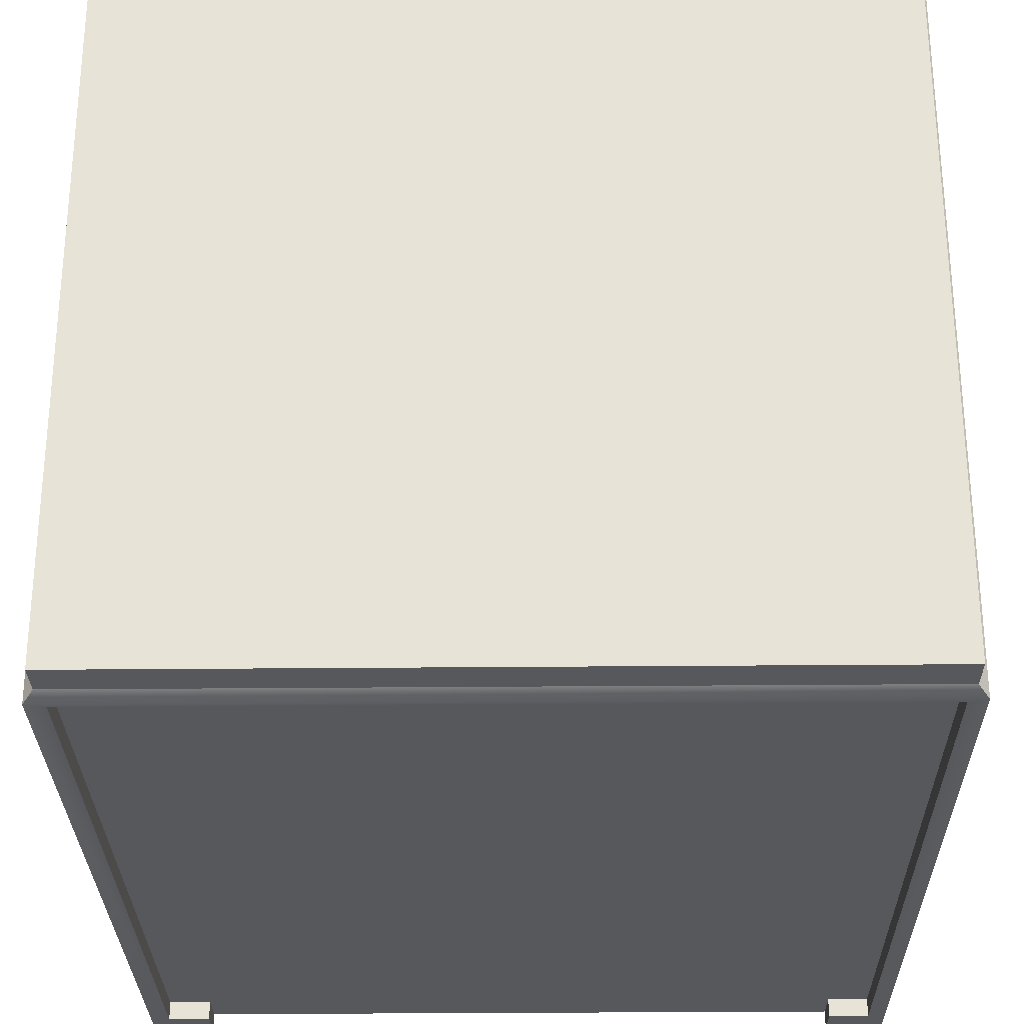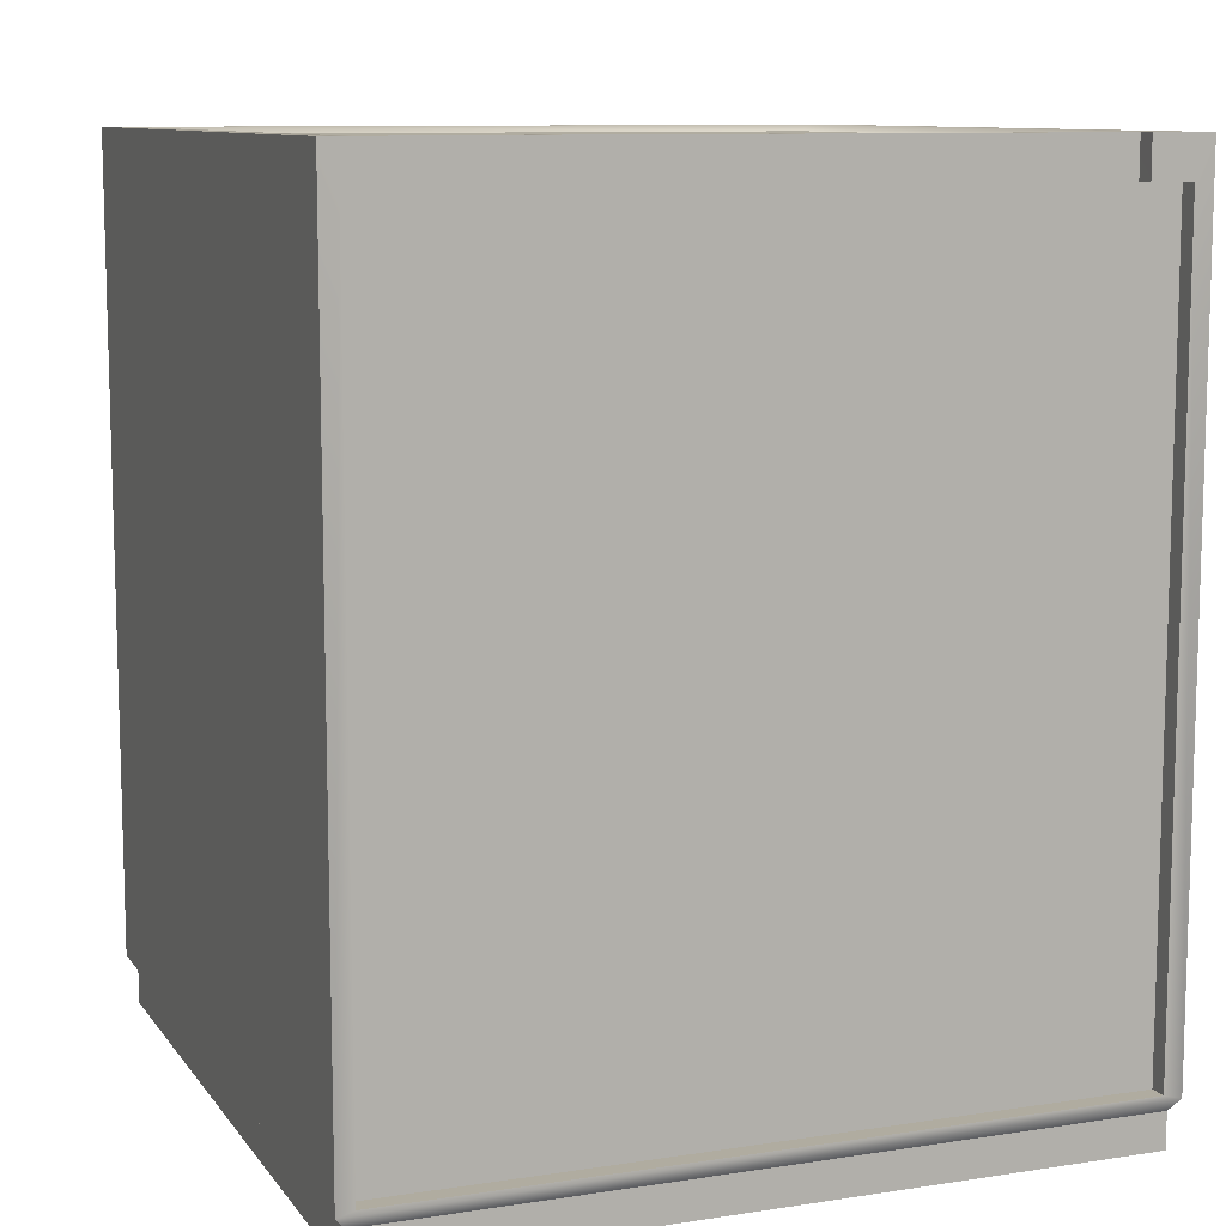
<metadata>
{"format":"obj","ext":"obj","renderer":"f3d","projection":"perspective","resolution":1024,"background":"white","views":[{"elev":-28.5,"azim":0.8,"up":"+Z"},{"elev":10.0,"azim":158.6,"up":"+Y"}]}
</metadata>
<code>
o 0.015
v 0.2372 2.996 1.31
v 0.2372 2.996 1.357
v 0.2372 2.887 1.31
v 0.2372 2.887 1.357
v 0.2372 2.996 1.31
v 0.2121 2.996 1.31
v 0.2372 2.996 1.357
v 0.2121 2.996 1.357
v 0.2121 2.996 1.31
v 0.2121 2.887 1.31
v 0.2121 2.996 1.357
v 0.2121 2.887 1.357
v 0.2121 2.887 1.31
v 0.2372 2.887 1.31
v 0.2121 2.887 1.357
v 0.2372 2.887 1.357
v 0.6467 0.7913 1.313
v 0.4555 0.7906 1.336
v 0.6467 0.7597 1.313
v 0.4553 0.7604 1.336
v 0.6467 0.7913 1.313
v 0.4386 0.7919 1.313
v 0.4555 0.7906 1.336
v 0.2389 0.7974 1.383
v 0.2389 0.7974 1.36
v 0.6467 0.7597 1.313
v 0.4553 0.7604 1.336
v 0.4386 0.7591 1.313
v 0.2384 0.7536 1.383
v 0.2384 0.7536 1.36
v 0.2247 0.2045 1.394
v 0.2455 0.2045 1.382
v 0.2247 3.082 1.394
v 0.2455 3.082 1.382
v 0.2455 0.2045 1.358
v 0.2455 3.082 1.358
v 0.2246 0.2045 1.346
v 0.2246 3.082 1.346
v 0.2246 0.2045 1.346
v 0.2038 0.2045 1.358
v 0.2246 3.082 1.346
v 0.2038 3.082 1.358
v 0.2038 0.2045 1.382
v 0.2038 3.082 1.382
v 0.2038 0.2045 1.358
v 0.2246 0.2045 1.346
v 0.2038 0.2045 1.382
v 0.2455 0.2045 1.358
v 0.2455 0.2045 1.382
v 0.2247 0.2045 1.394
v 0.2247 3.082 1.394
v 0.2455 3.082 1.382
v 0.2038 3.082 1.382
v 0.2455 3.082 1.358
v 0.2038 3.082 1.358
v 0.2246 3.082 1.346
v 0.4386 0.7919 1.313
v 0.4386 0.7591 1.313
v 0.2389 0.7974 1.36
v 0.2384 0.7536 1.36
v 0.2372 0.9462 1.31
v 0.2372 0.9789 1.31
v 0.2372 0.9461 1.357
v 0.2372 0.9788 1.357
v 0.2372 0.9789 1.31
v 0.2121 0.9789 1.31
v 0.2372 0.9788 1.357
v 0.2121 0.9788 1.357
v 0.2121 0.9462 1.31
v 0.2121 0.9461 1.357
v 0.2121 0.9789 1.31
v 0.2121 0.9788 1.357
v 0.2121 0.9462 1.31
v 0.2372 0.9462 1.31
v 0.2121 0.9461 1.357
v 0.2372 0.9461 1.357
v 0.2372 0.3535 1.31
v 0.2372 0.353 1.357
v 0.2372 0.244 1.31
v 0.2372 0.2435 1.357
v 0.2372 0.3535 1.31
v 0.2121 0.3535 1.31
v 0.2372 0.353 1.357
v 0.2121 0.353 1.357
v 0.2121 0.3535 1.31
v 0.2121 0.244 1.31
v 0.2121 0.353 1.357
v 0.2121 0.2435 1.357
v 0.2121 0.244 1.31
v 0.2372 0.244 1.31
v 0.2121 0.2435 1.357
v 0.2372 0.2435 1.357
v 0.7162 2.996 1.31
v 0.7162 2.996 1.357
v 0.7162 2.887 1.31
v 0.7162 2.887 1.357
v 0.7162 2.996 1.31
v 0.6911 2.996 1.31
v 0.7162 2.996 1.357
v 0.6911 2.996 1.357
v 0.6911 2.996 1.31
v 0.6911 2.887 1.31
v 0.6911 2.996 1.357
v 0.6911 2.887 1.357
v 0.6911 2.887 1.31
v 0.7162 2.887 1.31
v 0.6911 2.887 1.357
v 0.7162 2.887 1.357
v 1.126 0.7913 1.313
v 0.9345 0.7906 1.336
v 1.126 0.7597 1.313
v 0.9343 0.7604 1.336
v 1.126 0.7913 1.313
v 0.9176 0.7919 1.313
v 0.9345 0.7906 1.336
v 0.7179 0.7974 1.383
v 0.7179 0.7974 1.36
v 1.126 0.7597 1.313
v 0.9343 0.7604 1.336
v 0.9176 0.7591 1.313
v 0.7174 0.7536 1.383
v 0.7174 0.7536 1.36
v 0.7037 0.2045 1.394
v 0.7245 0.2045 1.382
v 0.7037 3.082 1.394
v 0.7245 3.082 1.382
v 0.7245 0.2045 1.358
v 0.7245 3.082 1.358
v 0.7036 0.2045 1.346
v 0.7036 3.082 1.346
v 0.7036 0.2045 1.346
v 0.6828 0.2045 1.358
v 0.7036 3.082 1.346
v 0.6828 3.082 1.358
v 0.6828 0.2045 1.382
v 0.6828 3.082 1.382
v 0.6828 0.2045 1.358
v 0.7036 0.2045 1.346
v 0.6828 0.2045 1.382
v 0.7245 0.2045 1.358
v 0.7245 0.2045 1.382
v 0.7037 0.2045 1.394
v 0.7037 3.082 1.394
v 0.7245 3.082 1.382
v 0.6828 3.082 1.382
v 0.7245 3.082 1.358
v 0.6828 3.082 1.358
v 0.7036 3.082 1.346
v 0.9176 0.7919 1.313
v 0.9176 0.7591 1.313
v 0.7179 0.7974 1.36
v 0.7174 0.7536 1.36
v 0.7162 0.9462 1.31
v 0.7162 0.9789 1.31
v 0.7162 0.9461 1.357
v 0.7162 0.9788 1.357
v 0.7162 0.9789 1.31
v 0.6911 0.9789 1.31
v 0.7162 0.9788 1.357
v 0.6911 0.9788 1.357
v 0.6911 0.9462 1.31
v 0.6911 0.9461 1.357
v 0.6911 0.9789 1.31
v 0.6911 0.9788 1.357
v 0.6911 0.9462 1.31
v 0.7162 0.9462 1.31
v 0.6911 0.9461 1.357
v 0.7162 0.9461 1.357
v 0.7162 0.3535 1.31
v 0.7162 0.353 1.357
v 0.7162 0.244 1.31
v 0.7162 0.2435 1.357
v 0.7162 0.3535 1.31
v 0.6911 0.3535 1.31
v 0.7162 0.353 1.357
v 0.6911 0.353 1.357
v 0.6911 0.3535 1.31
v 0.6911 0.244 1.31
v 0.6911 0.353 1.357
v 0.6911 0.2435 1.357
v 0.6911 0.244 1.31
v 0.7162 0.244 1.31
v 0.6911 0.2435 1.357
v 0.7162 0.2435 1.357
v -1.181 3.2 1.38
v -1.181 3.2 1.313
v -1.391 3.2 1.38
v 1.171 3.2 1.38
v 1.391 3.2 1.38
v 1.171 3.2 1.313
v -1.301 3.2 1.275
v 1.295 3.2 1.275
v -1.391 3.2 1.38
v -1.328 3.052 1.38
v -1.181 3.2 1.38
v -1.181 3.052 1.38
v -1.301 3.2 1.275
v -1.301 3.2 -1.289
v -1.391 3.2 1.38
v -1.391 3.2 -1.394
v 1.294 3.2 -1.289
v 1.256 3.176 -1.241
v 1.295 3.2 1.275
v 1.259 3.176 1.234
v 1.259 3.176 1.234
v -1.259 3.176 1.234
v -1.259 3.176 1.234
v -1.259 3.176 -1.241
v 1.391 0.1772 -1.394
v 1.391 3.2 -1.394
v 1.391 0.1772 1.38
v 1.391 3.2 1.38
v -1.391 0.1772 1.38
v -1.391 3.2 1.38
v -1.391 0.1772 -1.394
v -1.391 3.2 -1.394
v -1.354 0 -1.366
v 1.354 0 -1.366
v -1.354 -0 1.352
v 1.354 -0 1.352
v 1.391 0.1772 -1.394
v 1.391 0.1772 1.38
v 1.354 0.132 -1.366
v 1.354 0.132 1.352
v -1.354 0.132 1.352
v -1.354 -0 1.352
v 1.354 0.132 1.352
v 1.354 -0 1.352
v 1.354 0.132 -1.366
v 1.354 0.132 1.352
v 1.354 0 -1.366
v 1.354 -0 1.352
v 1.322 0.1951 1.38
v 1.391 0.1772 1.38
v 1.322 3.052 1.38
v 1.391 3.2 1.38
v -1.181 3.052 1.313
v 1.171 3.052 1.313
v -1.181 3.2 1.313
v 1.171 3.2 1.313
v 1.171 3.2 1.38
v 1.171 3.052 1.38
v -1.328 0.1951 1.38
v -1.391 0.1772 1.38
v -1.328 3.052 1.313
v -1.328 0.1951 1.313
v -1.391 0.1772 1.38
v -1.354 0.132 1.352
v 1.391 0.1772 1.38
v 1.354 0.132 1.352
v 1.322 0.1951 1.38
v -1.328 0.1951 1.38
v -1.181 3.052 1.38
v -1.181 3.052 1.313
v -1.181 3.2 1.38
v -1.181 3.2 1.313
v 1.171 3.2 1.38
v 1.171 3.2 1.313
v 1.171 3.052 1.38
v 1.171 3.052 1.313
v 1.322 0.1951 1.38
v 1.322 0.1951 1.313
v -1.328 0.1951 1.38
v -1.328 0.1951 1.313
v -1.328 0.1951 1.38
v -1.328 0.1951 1.313
v -1.328 3.052 1.38
v -1.328 3.052 1.313
v -1.328 3.052 1.38
v -1.328 3.052 1.313
v -1.181 3.052 1.38
v -1.181 3.052 1.313
v 1.171 3.052 1.38
v 1.171 3.052 1.313
v 1.322 3.052 1.38
v 1.322 3.052 1.313
v 1.322 3.052 1.38
v 1.322 3.052 1.313
v 1.322 0.1951 1.38
v 1.322 0.1951 1.313
v 1.322 0.1951 1.313
v 1.322 3.052 1.313
v -0.1892 2.887 1.357
v -0.1892 2.996 1.357
v -0.1892 2.887 1.31
v -0.1892 2.996 1.31
v -0.1892 2.996 1.31
v -0.1892 2.996 1.357
v -0.1641 2.996 1.31
v -0.1641 2.996 1.357
v -0.1641 2.996 1.31
v -0.1641 2.996 1.357
v -0.1641 2.887 1.31
v -0.1641 2.887 1.357
v -0.1641 2.887 1.31
v -0.1641 2.887 1.357
v -0.1892 2.887 1.31
v -0.1892 2.887 1.357
v -0.5987 0.7913 1.313
v -0.5987 0.7597 1.313
v -0.4075 0.7906 1.336
v -0.4073 0.7604 1.336
v -0.5987 0.7913 1.313
v -0.4075 0.7906 1.336
v -0.3906 0.7919 1.313
v -0.1909 0.7974 1.383
v -0.1909 0.7974 1.36
v -0.5987 0.7597 1.313
v -0.3906 0.7591 1.313
v -0.4073 0.7604 1.336
v -0.1904 0.7536 1.383
v -0.1904 0.7536 1.36
v -0.1767 0.2045 1.394
v -0.1767 3.082 1.394
v -0.1975 0.2045 1.382
v -0.1975 3.082 1.382
v -0.1975 0.2045 1.358
v -0.1975 3.082 1.358
v -0.1766 0.2045 1.346
v -0.1766 3.082 1.346
v -0.1766 0.2045 1.346
v -0.1766 3.082 1.346
v -0.1558 0.2045 1.358
v -0.1558 3.082 1.358
v -0.1558 0.2045 1.382
v -0.1558 3.082 1.382
v -0.1558 0.2045 1.358
v -0.1558 0.2045 1.382
v -0.1766 0.2045 1.346
v -0.1975 0.2045 1.358
v -0.1767 0.2045 1.394
v -0.1975 0.2045 1.382
v -0.1558 3.082 1.358
v -0.1766 3.082 1.346
v -0.1558 3.082 1.382
v -0.1975 3.082 1.358
v -0.1767 3.082 1.394
v -0.1975 3.082 1.382
v -0.3906 0.7919 1.313
v -0.1909 0.7974 1.36
v -0.3906 0.7591 1.313
v -0.1904 0.7536 1.36
v -0.1892 0.9462 1.31
v -0.1892 0.9461 1.357
v -0.1892 0.9789 1.31
v -0.1892 0.9788 1.357
v -0.1892 0.9789 1.31
v -0.1892 0.9788 1.357
v -0.1641 0.9789 1.31
v -0.1641 0.9788 1.357
v -0.1641 0.9788 1.357
v -0.1641 0.9461 1.357
v -0.1641 0.9789 1.31
v -0.1641 0.9462 1.31
v -0.1641 0.9462 1.31
v -0.1641 0.9461 1.357
v -0.1892 0.9462 1.31
v -0.1892 0.9461 1.357
v -0.1892 0.2435 1.357
v -0.1892 0.353 1.357
v -0.1892 0.244 1.31
v -0.1892 0.3535 1.31
v -0.1892 0.3535 1.31
v -0.1892 0.353 1.357
v -0.1641 0.3535 1.31
v -0.1641 0.353 1.357
v -0.1641 0.3535 1.31
v -0.1641 0.353 1.357
v -0.1641 0.244 1.31
v -0.1641 0.2435 1.357
v -0.1641 0.244 1.31
v -0.1641 0.2435 1.357
v -0.1892 0.244 1.31
v -0.1892 0.2435 1.357
v -0.6682 2.887 1.357
v -0.6682 2.996 1.357
v -0.6682 2.887 1.31
v -0.6682 2.996 1.31
v -0.6682 2.996 1.31
v -0.6682 2.996 1.357
v -0.6431 2.996 1.31
v -0.6431 2.996 1.357
v -0.6431 2.996 1.31
v -0.6431 2.996 1.357
v -0.6431 2.887 1.31
v -0.6431 2.887 1.357
v -0.6431 2.887 1.31
v -0.6431 2.887 1.357
v -0.6682 2.887 1.31
v -0.6682 2.887 1.357
v -1.078 0.7913 1.313
v -1.078 0.7597 1.313
v -0.8865 0.7906 1.336
v -0.8863 0.7604 1.336
v -1.078 0.7913 1.313
v -0.8865 0.7906 1.336
v -0.8696 0.7919 1.313
v -0.6699 0.7974 1.383
v -0.6699 0.7974 1.36
v -1.078 0.7597 1.313
v -0.8696 0.7591 1.313
v -0.8863 0.7604 1.336
v -0.6694 0.7536 1.383
v -0.6694 0.7536 1.36
v -0.6556 0.2045 1.394
v -0.6556 3.082 1.394
v -0.6765 0.2045 1.382
v -0.6765 3.082 1.382
v -0.6765 0.2045 1.358
v -0.6765 3.082 1.358
v -0.6556 0.2045 1.346
v -0.6556 3.082 1.346
v -0.6556 0.2045 1.346
v -0.6556 3.082 1.346
v -0.6348 0.2045 1.358
v -0.6348 3.082 1.358
v -0.6348 0.2045 1.382
v -0.6348 3.082 1.382
v -0.6348 0.2045 1.358
v -0.6348 0.2045 1.382
v -0.6556 0.2045 1.346
v -0.6765 0.2045 1.358
v -0.6556 0.2045 1.394
v -0.6765 0.2045 1.382
v -0.6348 3.082 1.358
v -0.6556 3.082 1.346
v -0.6348 3.082 1.382
v -0.6765 3.082 1.358
v -0.6556 3.082 1.394
v -0.6765 3.082 1.382
v -0.8696 0.7919 1.313
v -0.6699 0.7974 1.36
v -0.8696 0.7591 1.313
v -0.6694 0.7536 1.36
v -0.6682 0.9462 1.31
v -0.6682 0.9461 1.357
v -0.6682 0.9789 1.31
v -0.6682 0.9788 1.357
v -0.6682 0.9789 1.31
v -0.6682 0.9788 1.357
v -0.6431 0.9789 1.31
v -0.6431 0.9788 1.357
v -0.6431 0.9788 1.357
v -0.6431 0.9461 1.357
v -0.6431 0.9789 1.31
v -0.6431 0.9462 1.31
v -0.6431 0.9462 1.31
v -0.6431 0.9461 1.357
v -0.6682 0.9462 1.31
v -0.6682 0.9461 1.357
v -0.6682 0.2435 1.357
v -0.6682 0.353 1.357
v -0.6682 0.244 1.31
v -0.6682 0.3535 1.31
v -0.6682 0.3535 1.31
v -0.6682 0.353 1.357
v -0.6431 0.3535 1.31
v -0.6431 0.353 1.357
v -0.6431 0.3535 1.31
v -0.6431 0.353 1.357
v -0.6431 0.244 1.31
v -0.6431 0.2435 1.357
v -0.6431 0.244 1.31
v -0.6431 0.2435 1.357
v -0.6682 0.244 1.31
v -0.6682 0.2435 1.357
v 1.181 3.2 -1.394
v 1.181 3.2 -1.327
v 1.391 3.2 -1.394
v -1.171 3.2 -1.394
v -1.391 3.2 -1.394
v -1.171 3.2 -1.327
v 1.294 3.2 -1.289
v -1.301 3.2 -1.289
v 1.391 3.2 -1.394
v 1.328 3.052 -1.394
v 1.181 3.2 -1.394
v 1.181 3.052 -1.394
v -1.259 3.176 -1.241
v 1.256 3.176 -1.241
v 1.354 0.132 -1.366
v 1.354 0 -1.366
v -1.354 0.132 -1.366
v -1.354 0 -1.366
v -1.322 0.1951 -1.394
v -1.391 0.1772 -1.394
v -1.322 3.052 -1.394
v -1.391 3.2 -1.394
v 1.181 3.052 -1.326
v -1.171 3.052 -1.326
v 1.181 3.2 -1.327
v -1.171 3.2 -1.327
v -1.171 3.2 -1.394
v -1.171 3.052 -1.394
v 1.328 0.1951 -1.394
v 1.391 0.1772 -1.394
v 1.328 3.052 -1.326
v 1.328 0.1951 -1.326
v 1.391 0.1772 -1.394
v 1.354 0.132 -1.366
v -1.391 0.1772 -1.394
v -1.354 0.132 -1.366
v -1.322 0.1951 -1.394
v 1.328 0.1951 -1.394
v 1.181 3.052 -1.394
v 1.181 3.052 -1.326
v 1.181 3.2 -1.394
v 1.181 3.2 -1.327
v -1.171 3.2 -1.394
v -1.171 3.2 -1.327
v -1.171 3.052 -1.394
v -1.171 3.052 -1.326
v -1.322 0.1951 -1.394
v -1.322 0.1951 -1.326
v 1.328 0.1951 -1.394
v 1.328 0.1951 -1.326
v 1.328 0.1951 -1.394
v 1.328 0.1951 -1.326
v 1.328 3.052 -1.394
v 1.328 3.052 -1.326
v 1.328 3.052 -1.394
v 1.328 3.052 -1.326
v 1.181 3.052 -1.394
v 1.181 3.052 -1.326
v -1.171 3.052 -1.394
v -1.171 3.052 -1.326
v -1.322 3.052 -1.394
v -1.322 3.052 -1.326
v -1.322 3.052 -1.394
v -1.322 3.052 -1.326
v -1.322 0.1951 -1.394
v -1.322 0.1951 -1.326
v -1.322 0.1951 -1.326
v -1.322 3.052 -1.326
v 1.259 3.176 1.234
v 1.256 3.176 -1.241
v -1.259 3.176 1.234
v -1.259 3.176 -1.241
v 1.391 3.2 -1.394
v -1.354 0.132 1.352
v -1.354 0.132 -1.366
v -1.354 -0 1.352
v -1.354 0 -1.366
v -1.391 0.1772 1.38
v -1.391 0.1772 -1.394
v -1.354 0.132 1.352
v -1.354 0.132 -1.366
v 0.2389 0.7974 1.383
v 0.2384 0.7536 1.383
v 0.7179 0.7974 1.383
v 0.7174 0.7536 1.383
v -0.1909 0.7974 1.383
v -0.1904 0.7536 1.383
v -0.6699 0.7974 1.383
v -0.6694 0.7536 1.383
f 1 2 3
f 3 2 4
f 5 6 7
f 7 6 8
f 9 10 11
f 11 10 12
f 13 14 15
f 15 14 16
f 17 18 19
f 19 18 20
f 21 22 23
f 23 22 24
f 24 22 25
f 26 27 28
f 27 29 28
f 28 29 30
f 31 32 33
f 33 32 34
f 32 35 34
f 34 35 36
f 35 37 36
f 36 37 38
f 39 40 41
f 41 40 42
f 40 43 42
f 42 43 44
f 43 31 44
f 44 31 33
f 45 46 47
f 46 48 47
f 48 49 47
f 49 50 47
f 51 52 53
f 52 54 53
f 53 54 55
f 54 56 55
f 57 58 59
f 59 58 60
f 61 62 63
f 63 62 64
f 65 66 67
f 67 66 68
f 69 70 71
f 71 70 72
f 73 74 75
f 75 74 76
f 77 78 79
f 79 78 80
f 81 82 83
f 83 82 84
f 85 86 87
f 87 86 88
f 89 90 91
f 91 90 92
f 93 94 95
f 95 94 96
f 97 98 99
f 99 98 100
f 101 102 103
f 103 102 104
f 105 106 107
f 107 106 108
f 109 110 111
f 111 110 112
f 113 114 115
f 115 114 116
f 116 114 117
f 118 119 120
f 119 121 120
f 120 121 122
f 123 124 125
f 125 124 126
f 124 127 126
f 126 127 128
f 127 129 128
f 128 129 130
f 131 132 133
f 133 132 134
f 132 135 134
f 134 135 136
f 135 123 136
f 136 123 125
f 137 138 139
f 138 140 139
f 140 141 139
f 141 142 139
f 143 144 145
f 144 146 145
f 145 146 147
f 146 148 147
f 149 150 151
f 151 150 152
f 153 154 155
f 155 154 156
f 157 158 159
f 159 158 160
f 161 162 163
f 163 162 164
f 165 166 167
f 167 166 168
f 169 170 171
f 171 170 172
f 173 174 175
f 175 174 176
f 177 178 179
f 179 178 180
f 181 182 183
f 183 182 184
f 185 186 187
f 188 189 190
f 187 186 191
f 191 186 192
f 189 192 190
f 186 190 192
f 193 194 195
f 195 194 196
f 197 198 199
f 199 198 200
f 201 202 203
f 203 202 204
f 205 206 192
f 192 206 191
f 207 208 197
f 197 208 198
f 209 210 211
f 211 210 212
f 213 214 215
f 215 214 216
f 217 218 219
f 219 218 220
f 221 222 223
f 223 222 224
f 225 226 227
f 227 226 228
f 229 230 231
f 231 230 232
f 233 234 235
f 235 234 236
f 237 238 239
f 239 238 240
f 236 241 235
f 235 241 242
f 243 194 244
f 244 194 193
f 237 245 246
f 247 248 249
f 249 248 250
f 249 251 247
f 247 251 252
f 253 254 255
f 255 254 256
f 257 258 259
f 259 258 260
f 261 262 263
f 263 262 264
f 265 266 267
f 267 266 268
f 269 270 271
f 271 270 272
f 273 274 275
f 275 274 276
f 277 278 279
f 279 278 280
f 281 282 238
f 281 238 246
f 246 238 237
f 283 284 285
f 285 284 286
f 287 288 289
f 289 288 290
f 291 292 293
f 293 292 294
f 295 296 297
f 297 296 298
f 299 300 301
f 301 300 302
f 303 304 305
f 304 306 305
f 305 306 307
f 308 309 310
f 310 309 311
f 311 309 312
f 313 314 315
f 315 314 316
f 315 316 317
f 317 316 318
f 317 318 319
f 319 318 320
f 321 322 323
f 323 322 324
f 323 324 325
f 325 324 326
f 325 326 313
f 313 326 314
f 327 328 329
f 329 328 330
f 328 331 330
f 331 332 330
f 333 334 335
f 334 336 335
f 335 336 337
f 336 338 337
f 339 340 341
f 341 340 342
f 343 344 345
f 345 344 346
f 347 348 349
f 349 348 350
f 351 352 353
f 353 352 354
f 355 356 357
f 357 356 358
f 359 360 361
f 361 360 362
f 363 364 365
f 365 364 366
f 367 368 369
f 369 368 370
f 371 372 373
f 373 372 374
f 375 376 377
f 377 376 378
f 379 380 381
f 381 380 382
f 383 384 385
f 385 384 386
f 387 388 389
f 389 388 390
f 391 392 393
f 393 392 394
f 395 396 397
f 396 398 397
f 397 398 399
f 400 401 402
f 402 401 403
f 403 401 404
f 405 406 407
f 407 406 408
f 407 408 409
f 409 408 410
f 409 410 411
f 411 410 412
f 413 414 415
f 415 414 416
f 415 416 417
f 417 416 418
f 417 418 405
f 405 418 406
f 419 420 421
f 421 420 422
f 420 423 422
f 423 424 422
f 425 426 427
f 426 428 427
f 427 428 429
f 428 430 429
f 431 432 433
f 433 432 434
f 435 436 437
f 437 436 438
f 439 440 441
f 441 440 442
f 443 444 445
f 445 444 446
f 447 448 449
f 449 448 450
f 451 452 453
f 453 452 454
f 455 456 457
f 457 456 458
f 459 460 461
f 461 460 462
f 463 464 465
f 465 464 466
f 467 468 469
f 470 471 472
f 469 468 473
f 473 468 474
f 471 474 472
f 468 472 474
f 475 476 477
f 477 476 478
f 474 479 473
f 473 479 480
f 481 482 483
f 483 482 484
f 485 486 487
f 487 486 488
f 489 490 491
f 491 490 492
f 488 493 487
f 487 493 494
f 495 476 496
f 496 476 475
f 489 497 498
f 499 500 501
f 501 500 502
f 501 503 499
f 499 503 504
f 505 506 507
f 507 506 508
f 509 510 511
f 511 510 512
f 513 514 515
f 515 514 516
f 517 518 519
f 519 518 520
f 521 522 523
f 523 522 524
f 525 526 527
f 527 526 528
f 529 530 531
f 531 530 532
f 533 534 490
f 533 490 498
f 498 490 489
f 535 536 537
f 537 536 538
f 539 201 189
f 189 201 203
f 540 541 542
f 542 541 543
f 544 545 546
f 546 545 547
f 18 548 20
f 20 548 549
f 110 550 112
f 112 550 551
f 301 302 552
f 552 302 553
f 393 394 554
f 554 394 555

</code>
